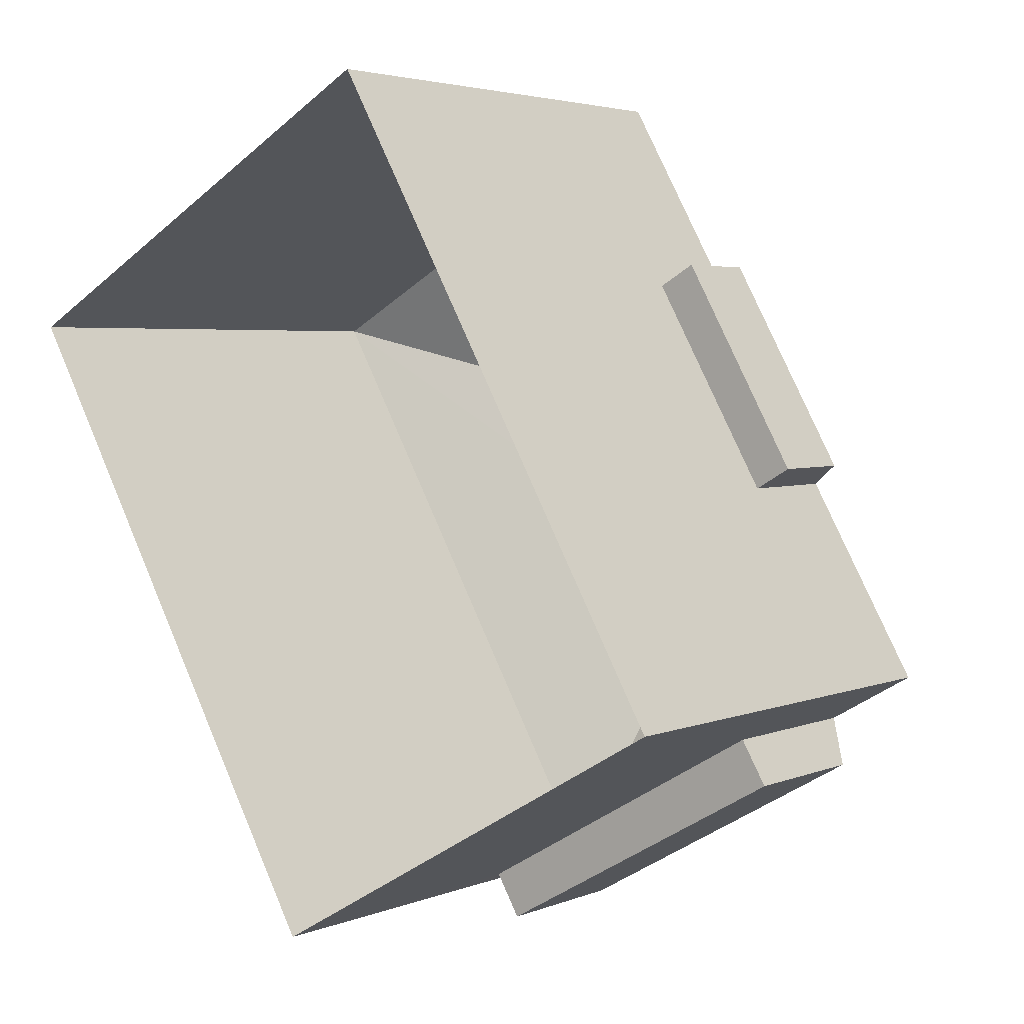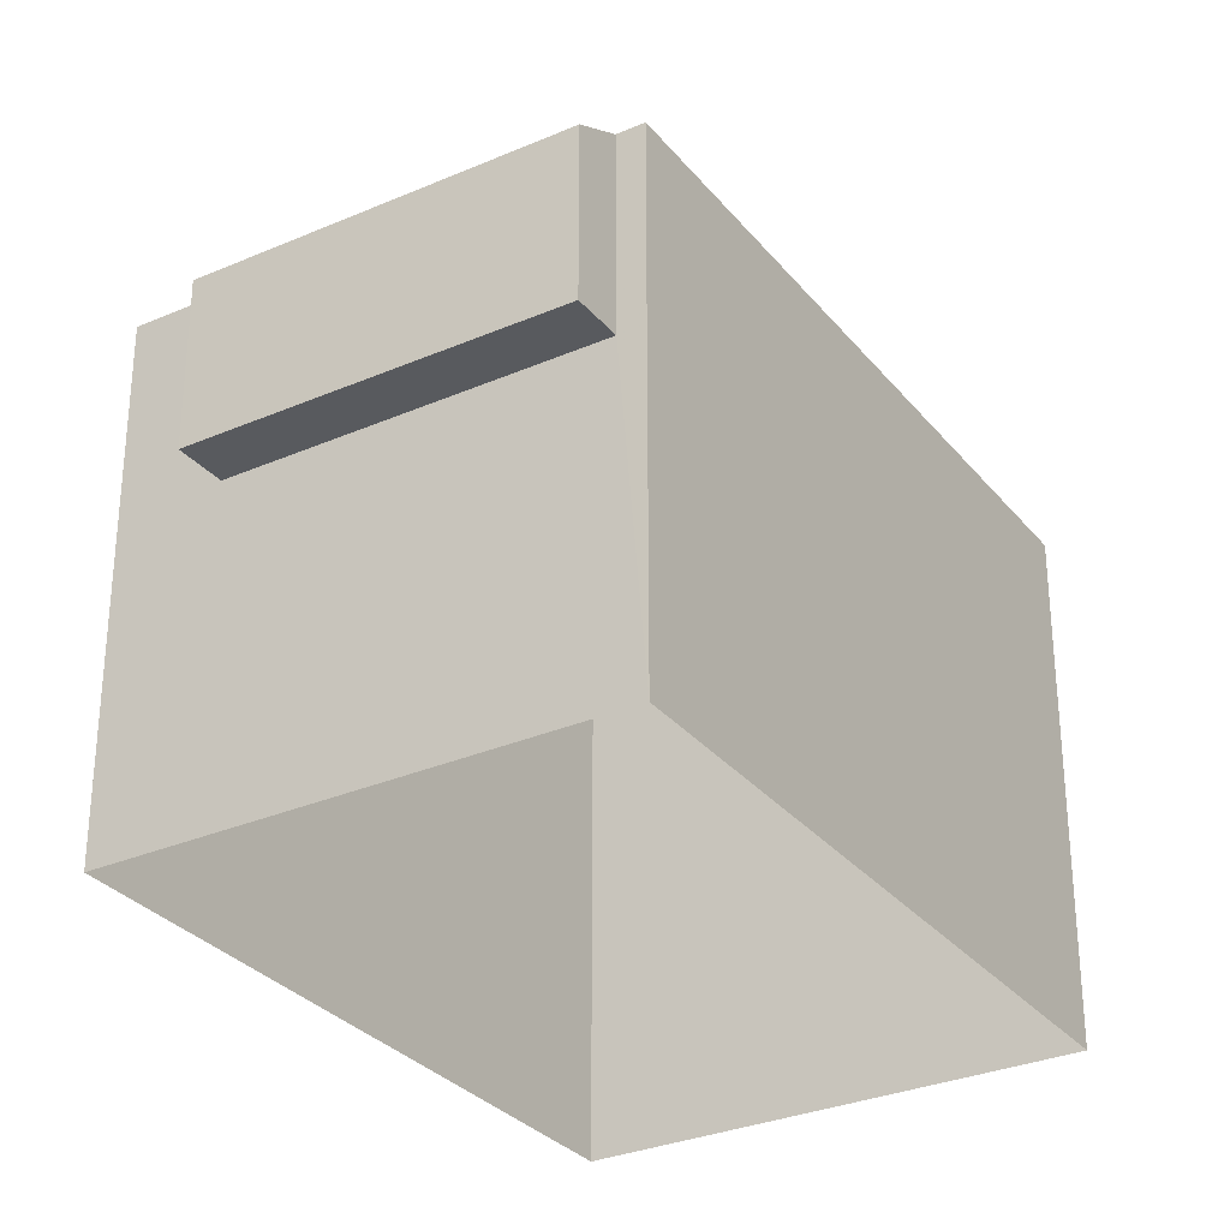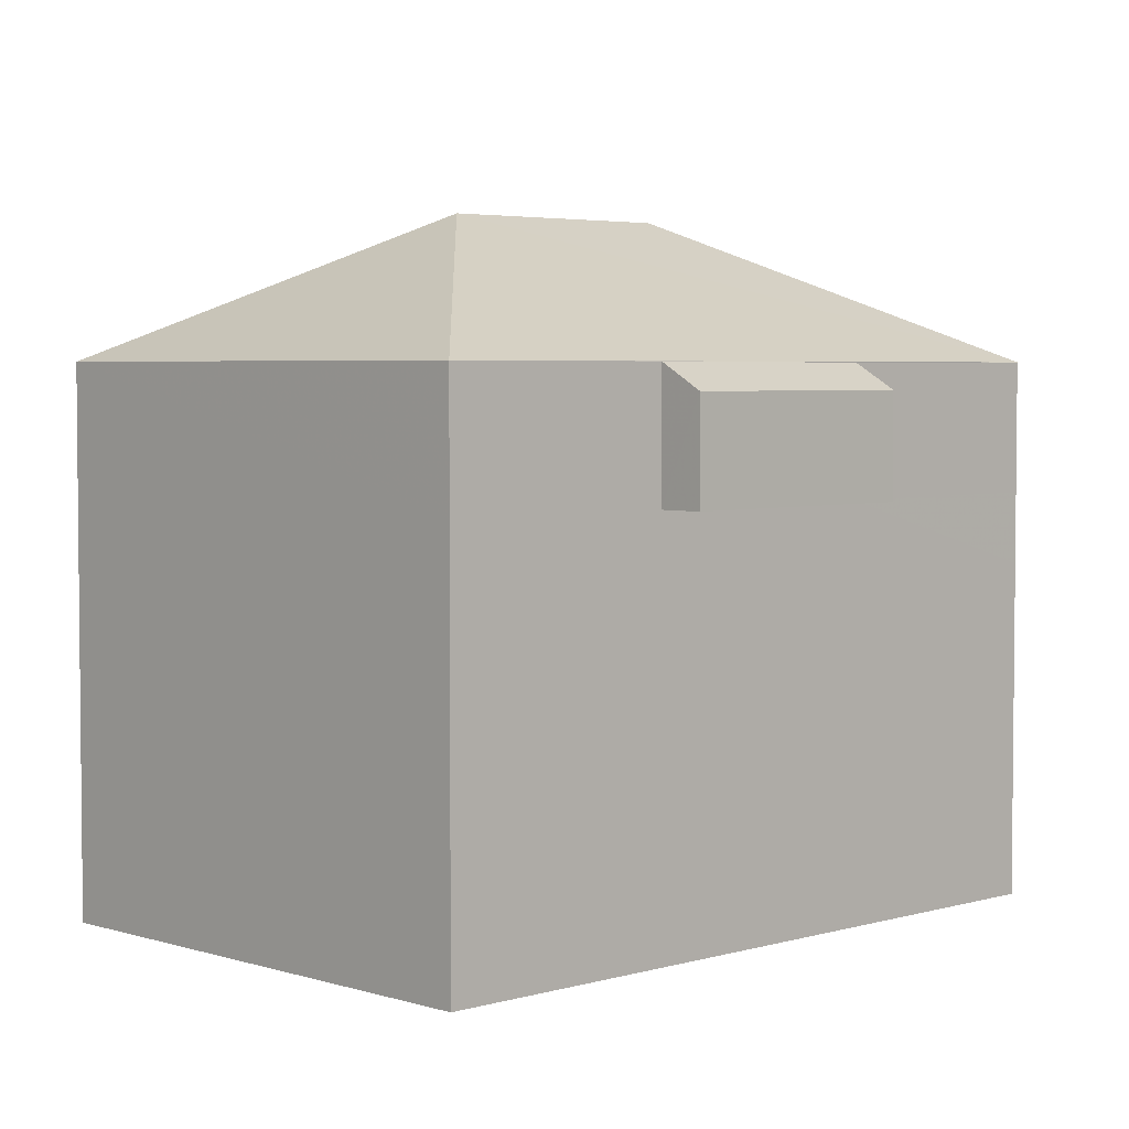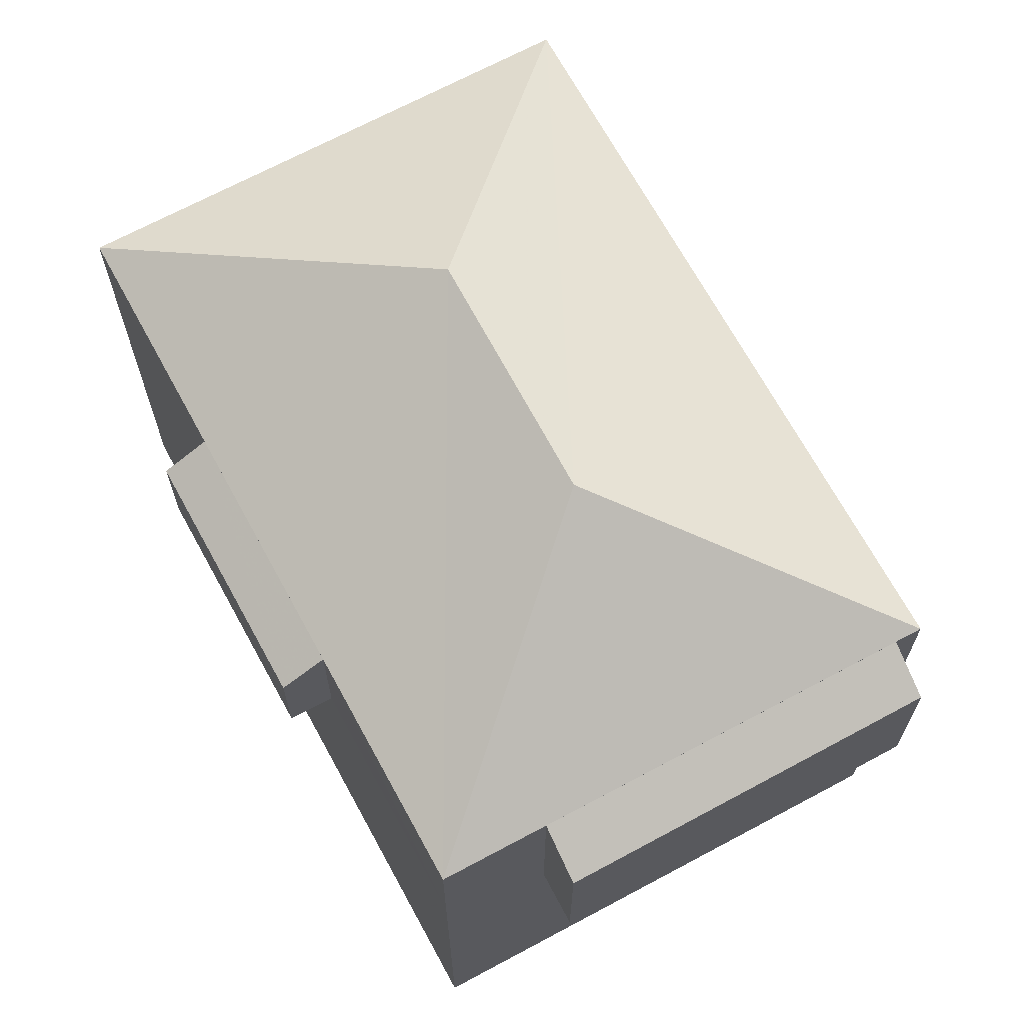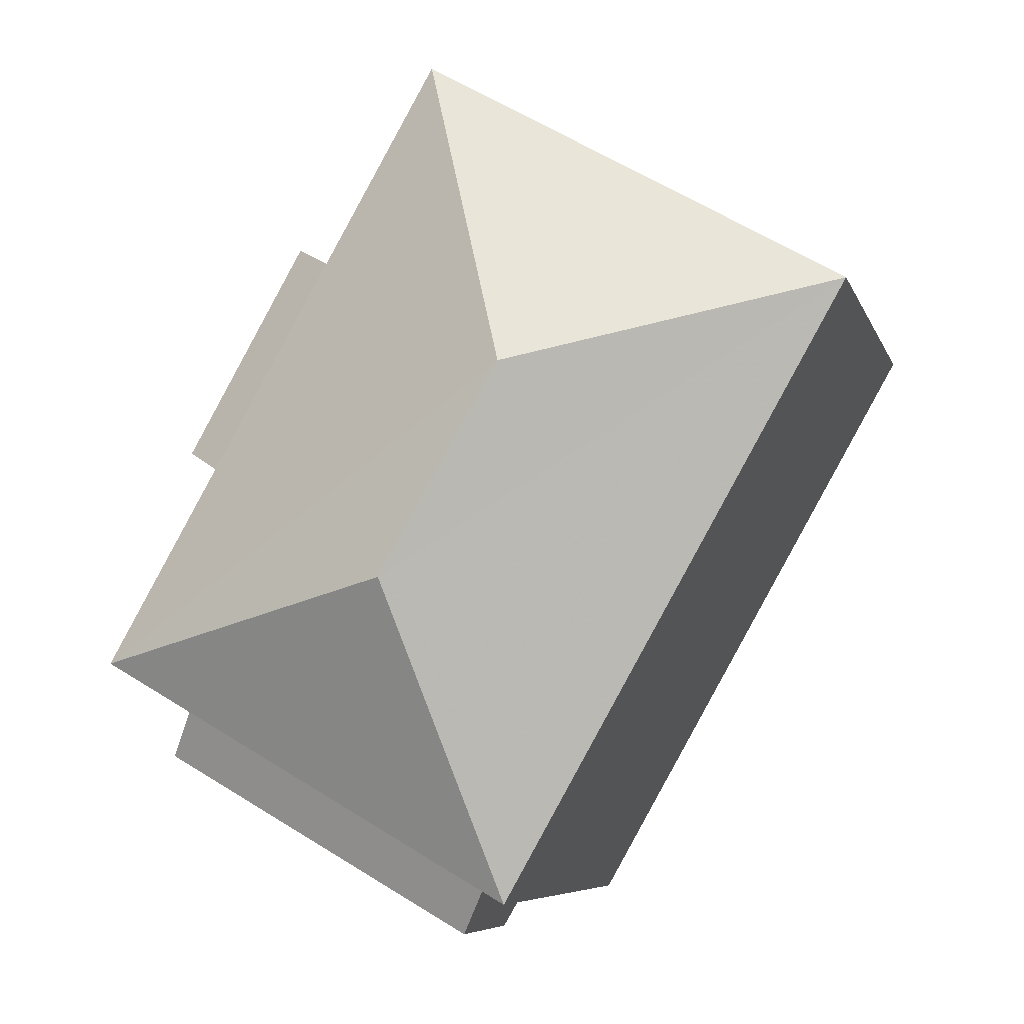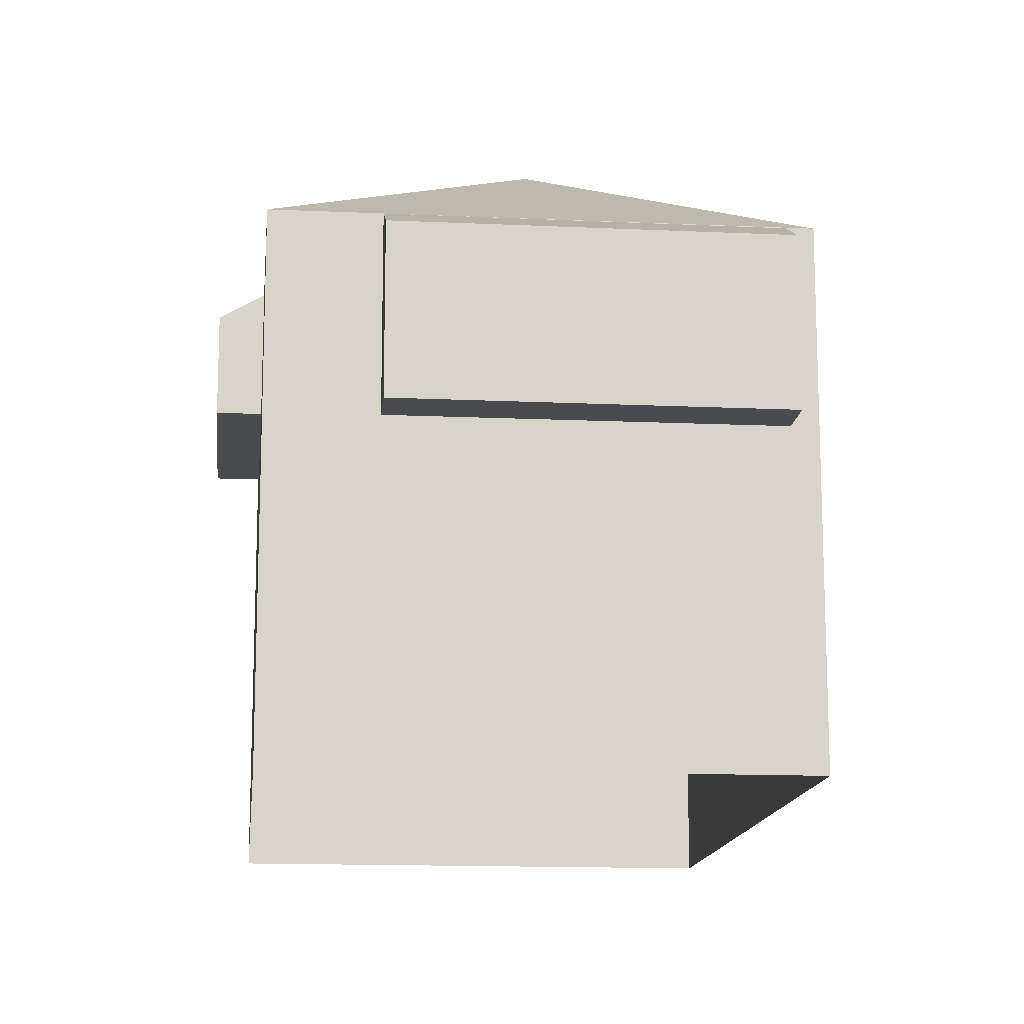
<metadata>
{"format":"obj","ext":"obj","renderer":"f3d","projection":"perspective","resolution":1024,"background":"white","views":[{"elev":3.7,"azim":-142.7,"up":"+Y"},{"elev":-30.6,"azim":2.2,"up":"+Z"},{"elev":3.9,"azim":-163.8,"up":"+Z"},{"elev":68.7,"azim":-58.1,"up":"+Z"},{"elev":-6.7,"azim":14.4,"up":"+Y"},{"elev":-14.3,"azim":-35.5,"up":"+Z"}]}
</metadata>
<code>
v 1.265e+04 -1.479e+04 15.57
v 1.264e+04 -1.479e+04 15.57
v 1.264e+04 -1.478e+04 15.57
v 1.264e+04 -1.479e+04 15.57
v 1.264e+04 -1.478e+04 21.44
v 1.264e+04 -1.479e+04 21.44
v 1.264e+04 -1.478e+04 21.44
v 1.264e+04 -1.479e+04 21.44
v 1.264e+04 -1.479e+04 20.41
v 1.264e+04 -1.48e+04 20.41
v 1.264e+04 -1.479e+04 20.41
v 1.264e+04 -1.479e+04 20.41
v 1.264e+04 -1.478e+04 23.31
v 1.264e+04 -1.478e+04 22.94
v 1.264e+04 -1.479e+04 22.94
v 1.264e+04 -1.479e+04 23.3
v 1.264e+04 -1.479e+04 25.33
v 1.264e+04 -1.478e+04 23.32
v 1.264e+04 -1.479e+04 23.31
v 1.264e+04 -1.479e+04 25.33
v 1.265e+04 -1.479e+04 23.32
v 1.264e+04 -1.479e+04 23.31
v 1.264e+04 -1.479e+04 23.31
v 1.264e+04 -1.479e+04 22.91
v 1.264e+04 -1.48e+04 22.91
v 1.264e+04 -1.479e+04 23.3
v 1.264e+04 -1.479e+04 20.41
v 1.264e+04 -1.479e+04 21.43
v 1.264e+04 -1.478e+04 21.44
v 1.264e+04 -1.479e+04 20.41
f 1 2 3
f 1 4 2
f 5 6 7
f 5 8 6
f 9 10 11
f 9 12 10
f 13 14 15
f 16 13 15
f 17 18 19
f 19 20 17
f 17 20 21
f 22 21 20
f 22 20 19
f 17 21 18
f 23 24 25
f 26 23 25
f 8 15 6
f 8 16 15
f 15 14 7
f 6 15 7
f 5 7 14
f 13 5 14
f 8 27 28
f 8 2 27
f 29 3 5
f 2 8 3
f 3 8 5
f 12 4 30
f 2 4 9
f 27 2 9
f 4 12 9
f 3 29 1
f 1 29 21
f 29 18 21
f 4 1 30
f 1 21 30
f 21 22 30
f 12 30 26
f 27 9 28
f 23 26 22
f 28 9 23
f 26 30 22
f 19 28 23
f 19 23 22
f 8 28 16
f 28 19 16
f 5 13 29
f 13 19 18
f 16 19 13
f 29 13 18
f 12 25 10
f 12 26 25
f 10 24 11
f 10 25 24
f 9 11 24
f 23 9 24

</code>
